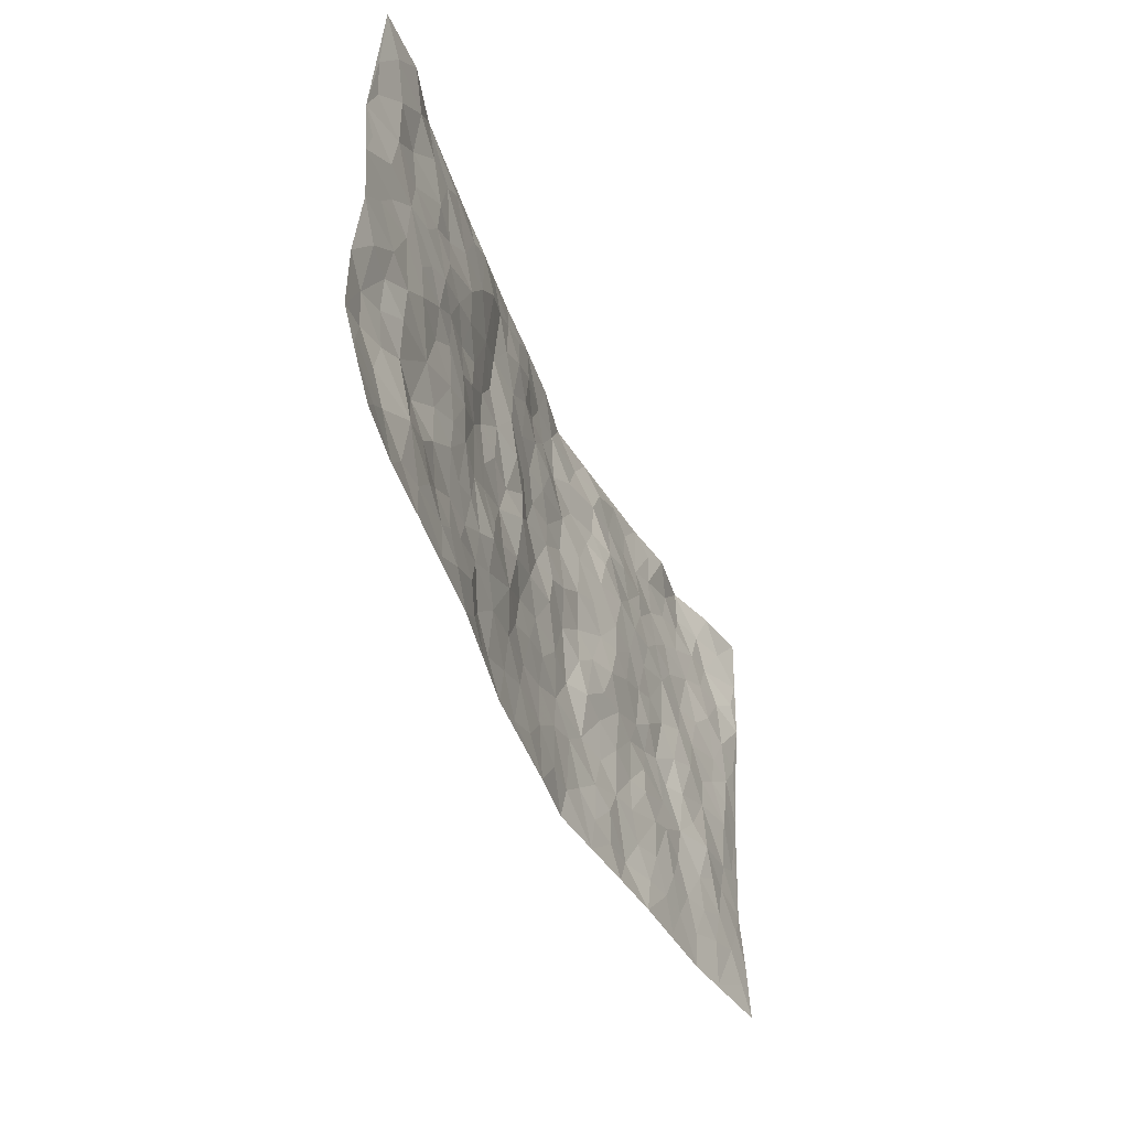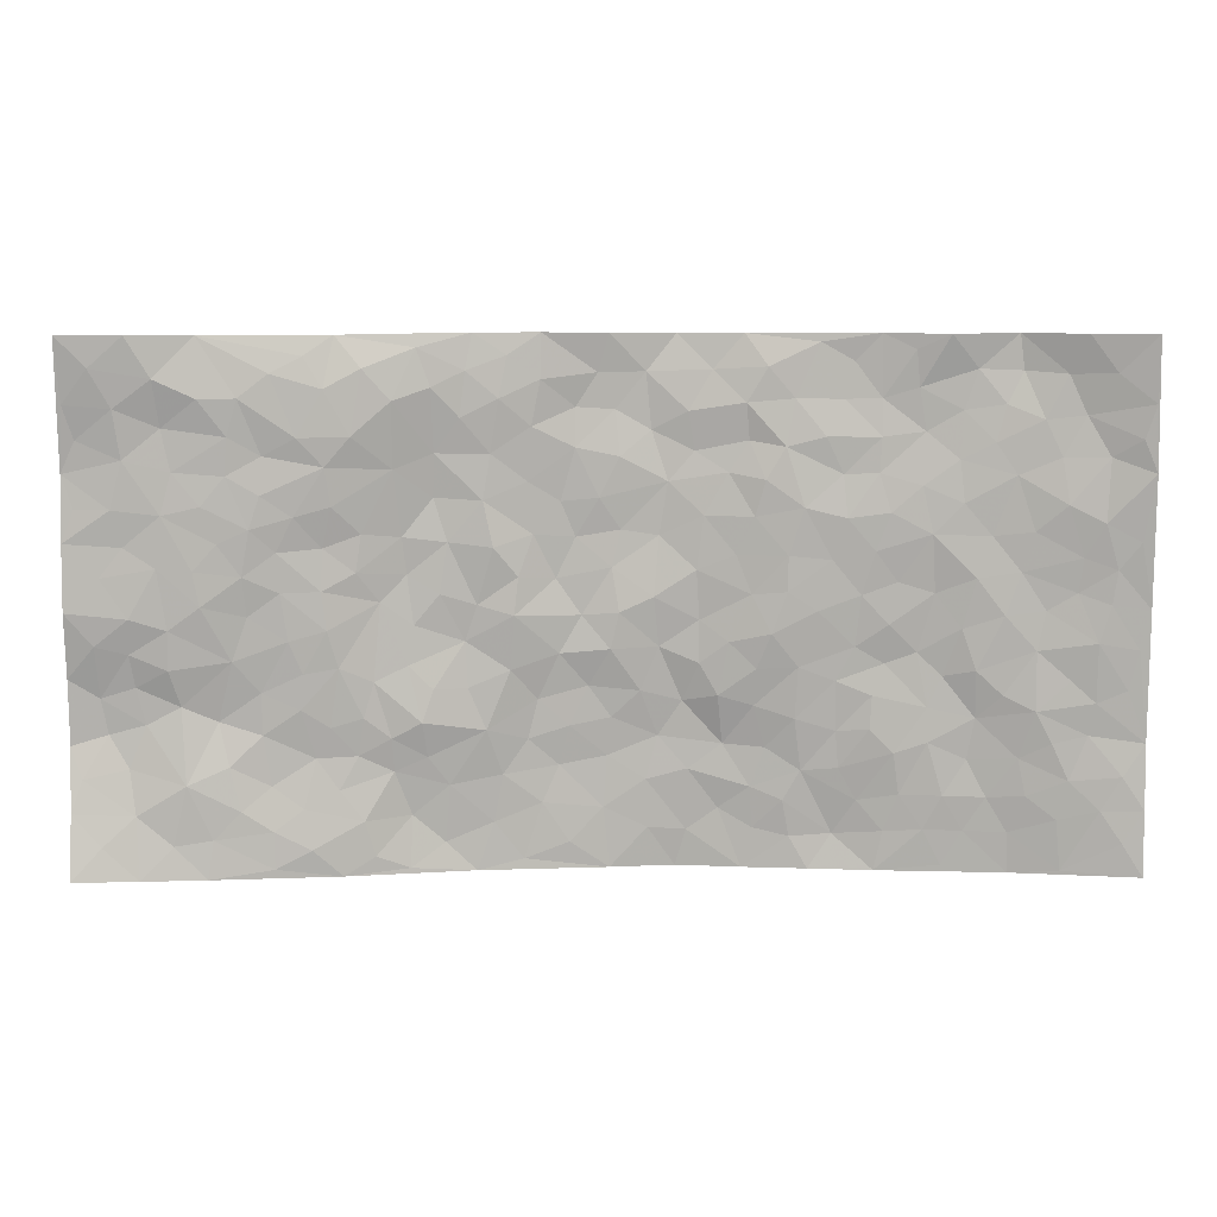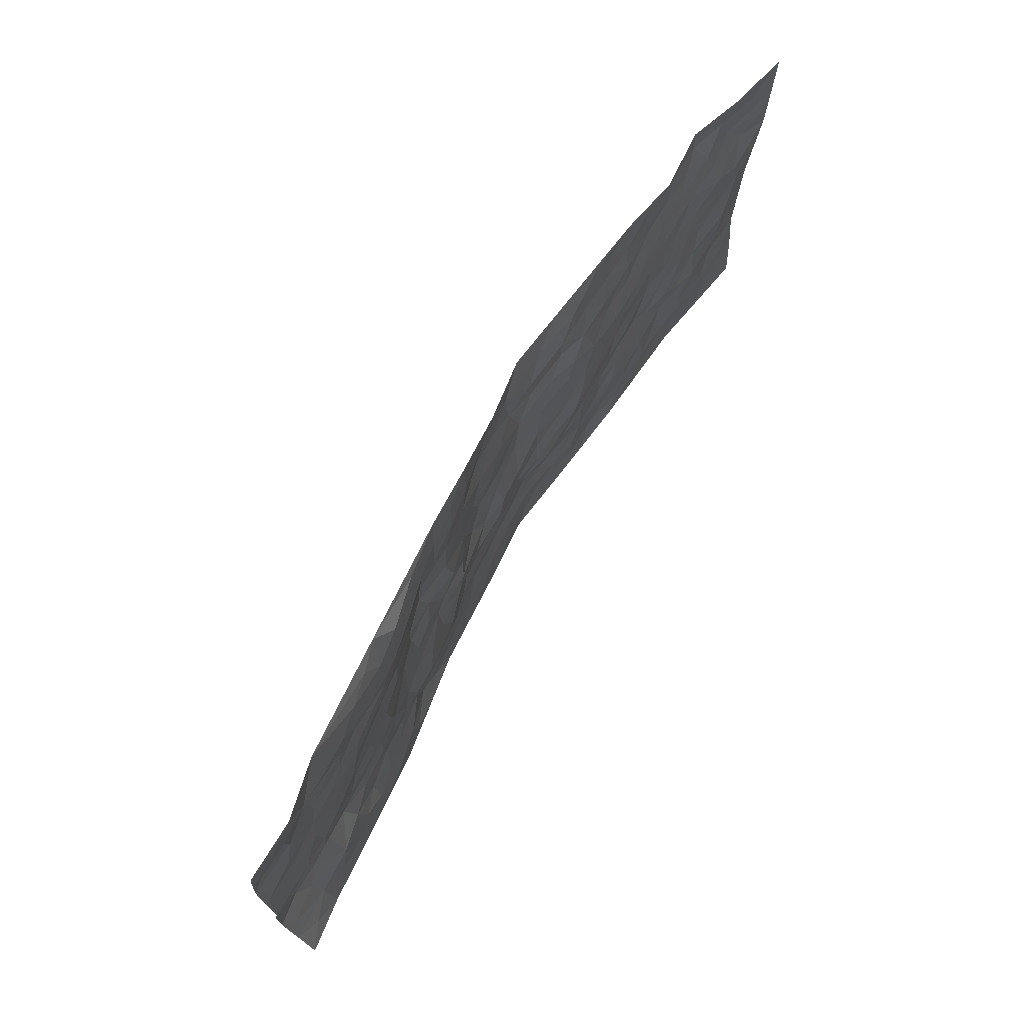
<metadata>
{"format":"obj","ext":"obj","renderer":"f3d","projection":"perspective","resolution":1024,"background":"white","views":[{"elev":-40.6,"azim":-69.1,"up":"+Y"},{"elev":9.9,"azim":-1.1,"up":"+Y"},{"elev":71.3,"azim":-59.5,"up":"+Y"}]}
</metadata>
<code>
v -0.981 0.008386 0.06702
v -0.9796 0.9982 0.04075
v 0.9801 0.003655 0.0554
v 0.9727 0.9995 0.06723
v -0.7991 0.3914 0.02325
v -0.9828 0.4993 0.03122
v -0.8603 0.3579 0.009937
v 0.00125 0.002548 -0.03927
v -0.9822 0.2505 0.01176
v -0.9256 0.3379 0.00695
v -0.7349 0.003824 0.03934
v -0.981 0.1293 0.03857
v -0.7127 0.2924 0.002383
v -0.858 0.004734 0.04935
v -0.8432 0.2884 0.00847
v -0.4885 0.003115 0.01708
v -0.9604 0.1899 0.02432
v -0.2932 0.1673 -0.0186
v -0.7788 0.322 0.01044
v -0.8641 0.1218 0.02995
v -0.9253 0.06769 0.04713
v -0.7966 0.06617 0.03509
v -0.6725 0.1286 0.02684
v -0.7243 0.07671 0.03218
v -0.8757 0.2074 0.01427
v -0.9129 0.2698 0.003884
v -0.7702 0.1793 0.03386
v -0.6931 0.2109 0.01962
v -0.8669 0.4871 0.03014
v -0.9829 0.375 0.01435
v -0.7354 0.9956 0.01442
v -0.537 0.2226 0.0003866
v 0.2612 0.158 -0.03131
v -0.9805 0.7491 0.01564
v -0.3676 0.3929 -0.01132
v -0.7832 0.7523 0.02127
v -0.8 0.8311 0.01927
v -0.5819 0.4426 0.01385
v -0.6004 0.6056 0.01515
v -0.4907 0.9951 -0.006366
v -0.9585 0.6865 0.02145
v -0.662 0.562 0.02203
v -0.3897 0.7535 -0.006808
v -0.5095 0.2801 0.003575
v -0.4597 0.2256 -0.004085
v -0.4947 0.1628 0.004411
v -0.4481 0.6365 -0.003395
v -0.3679 0.5597 -0.02243
v 0.166 0.4731 -0.03068
v -0.3333 0.2215 -0.01113
v -0.2104 0.6102 -0.013
v -0.3759 0.6292 -0.01854
v -0.3024 0.05778 -0.02199
v -0.6267 0.71 0.02214
v -0.3949 0.1949 -0.01056
v -0.8737 0.617 0.02278
v -0.03805 0.3488 -0.03997
v 0.05793 0.3398 -0.03752
v 0.2967 0.4505 -0.005058
v -0.09683 0.55 -0.03736
v -0.1651 0.5554 -0.01911
v 0.09204 0.6284 -0.04196
v -0.6339 0.3463 0.008549
v -0.7499 0.5731 0.02657
v -0.9522 0.8098 0.02085
v -0.5591 0.1302 0.01467
v -0.3665 0.01299 -0.003737
v -0.7975 0.4651 0.0262
v -0.6177 0.1727 0.01041
v -0.6133 0.01996 0.02838
v -0.2443 0.002212 -0.02291
v -0.6148 0.08974 0.02423
v -0.545 0.05483 0.02447
v -0.4298 0.03847 0.007148
v -0.4494 0.1051 0.00831
v -0.893 0.6852 0.02687
v -0.972 0.8736 0.02858
v -0.738 0.5082 0.02689
v 0.0008424 0.9965 -0.03961
v -0.804 0.6745 0.02525
v -0.5622 0.3151 0.009788
v -0.5122 0.4614 0.01035
v 0.005658 0.57 -0.03697
v -0.05001 0.4819 -0.03596
v 0.003109 0.4191 -0.02813
v -0.1232 0.1287 -0.03483
v -0.5686 0.6697 0.01622
v -0.9177 0.5615 0.0266
v -0.7327 0.6905 0.02524
v -0.4487 0.2972 0.0005673
v -0.6319 0.2677 0.00842
v -0.5002 0.6879 0.01023
v -0.173 0.4845 -0.01405
v -0.263 0.4356 -0.025
v -0.647 0.6486 0.02428
v -0.009906 0.118 -0.04085
v -0.4165 0.5104 -0.01314
v -0.3422 0.2882 0.0005953
v -0.2408 0.5033 -0.0217
v -0.1802 0.3818 -0.02135
v -0.9821 0.6243 0.02449
v -0.7058 0.6222 0.02418
v -0.8149 0.5786 0.02584
v -0.3633 0.1104 -0.0181
v -0.5212 0.5335 0.008517
v -0.6843 0.4058 0.01438
v -0.1305 0.3248 -0.03602
v -0.1493 0.25 -0.03485
v -0.5181 0.6118 0.002111
v 0.1083 0.7273 -0.04182
v -0.003081 0.2158 -0.04572
v -0.07269 0.2739 -0.03756
v 0.005096 0.289 -0.04207
v -0.4296 0.3639 -0.003144
v -0.1958 0.1841 -0.02863
v -0.6551 0.4879 0.0144
v -0.5569 0.3813 0.01031
v -0.4922 0.3918 0.005755
v -0.3083 0.524 -0.01752
v -0.2587 0.3498 -0.01776
v -0.3561 0.4669 -0.01715
v -0.2251 0.2706 -0.01664
v -0.09109 0.4112 -0.03082
v -0.5948 0.5315 0.01474
v -0.09181 0.1991 -0.04192
v -0.2127 0.09371 -0.02874
v -0.3983 0.2584 -0.002724
v -0.9306 0.4365 0.02614
v -0.87 0.4203 0.01921
v 0.09207 0.4228 -0.03583
v 0.2099 0.2385 -0.04084
v 0.08226 0.5161 -0.02842
v 0.01882 0.4874 -0.02715
v 0.1659 0.3925 -0.028
v 0.7928 0.4973 0.02692
v 0.2197 0.4331 -0.01921
v 0.2663 0.3134 -0.02287
v 0.1602 0.5662 -0.02797
v 0.1231 0.9951 -0.05772
v -0.2933 0.6193 -0.02115
v 0.4249 0.8785 -0.01851
v 0.4907 0.9973 -0.01242
v -0.2145 0.7806 -0.02198
v -0.0598 0.8628 -0.04457
v -0.3214 0.3486 -0.007697
v -0.4588 0.5661 -0.001139
v -0.0729 0.05351 -0.03387
v -0.1572 0.02265 -0.03031
v 0.1237 0.002973 -0.05059
v 0.01227 0.8581 -0.0489
v -0.01737 0.6981 -0.03567
v 0.4229 0.1973 -0.01232
v 0.3416 0.2899 -0.01452
v 0.5931 0.5265 0.00183
v 0.5258 0.5467 -0.0005869
v 0.4573 0.1361 -0.01299
v 0.5233 0.2284 0.00362
v 0.4149 0.3617 -0.009599
v 0.02209 0.6391 -0.04114
v -0.06045 0.626 -0.04084
v -0.1473 0.7288 -0.02943
v -0.08756 0.6918 -0.03748
v -0.06094 0.7901 -0.03528
v -0.1374 0.6318 -0.03036
v 0.02041 0.7733 -0.03653
v 0.2453 0.9959 -0.04278
v -0.01949 0.9251 -0.04599
v -0.2689 0.846 -0.01535
v -0.1986 0.88 -0.01662
v -0.3164 0.7812 -0.02211
v -0.2453 0.9981 -0.02602
v -0.2285 0.6956 -0.01853
v -0.3185 0.7002 -0.02758
v -0.14 0.8291 -0.02614
v -0.1217 0.998 -0.03162
v 0.2176 0.7448 -0.029
v 0.173 0.6659 -0.02889
v 0.3262 0.5946 -0.0052
v 0.2611 0.5221 -0.01546
v 0.2652 0.6652 -0.01455
v 0.4244 0.7434 -0.00938
v 0.3546 0.683 -0.00231
v 0.2841 0.7329 -0.01103
v 0.06788 0.9265 -0.05055
v 0.078 0.8206 -0.05039
v 0.1441 0.8555 -0.03917
v 0.2491 0.8718 -0.02529
v 0.3205 0.7927 -0.01306
v 0.2319 0.5947 -0.02003
v -0.8822 0.8665 0.03311
v -0.6821 0.8153 0.02311
v -0.8699 0.7741 0.02631
v -0.856 0.997 0.04266
v -0.9221 0.9388 0.0401
v -0.8102 0.9196 0.03583
v -0.7332 0.8837 0.02966
v -0.6056 0.9279 0.01914
v -0.662 0.8844 0.02548
v -0.6876 0.7449 0.02175
v -0.5595 0.8132 0.02075
v -0.6217 0.7803 0.01586
v -0.5106 0.8998 0.01483
v -0.3899 0.8776 0.006258
v -0.5458 0.9582 0.007965
v -0.4631 0.8149 0.0147
v -0.4421 0.9359 0.008291
v -0.3457 0.9719 -0.01216
v -0.5108 0.7598 0.01466
v -0.3201 0.901 -0.009152
v -0.2585 0.9304 -0.01728
v 0.1563 0.7829 -0.04303
v 0.2548 0.8029 -0.02964
v 0.1882 0.9304 -0.04415
v 0.3926 0.8114 -0.007695
v 0.3367 0.8794 -0.02123
v 0.382 0.9809 -0.02443
v 0.2877 0.9365 -0.02393
v 0.4427 0.9467 -0.02079
v 0.3805 0.4928 -0.002719
v 0.3253 0.5283 -0.004138
v 0.484 0.6037 0.001768
v 0.4317 0.6642 0.001656
v 0.4059 0.5877 -0.003028
v 0.3542 0.1909 -0.02122
v 0.4824 0.3352 -0.003595
v 0.46 0.5222 -0.003118
v 0.3469 0.3878 -0.009685
v -0.1234 0.914 -0.02652
v -0.1831 0.9577 -0.0232
v 0.3217 0.1337 -0.02319
v 0.6135 0.01587 0.004016
v 0.2002 0.3326 -0.02392
v 0.2708 0.3842 -0.01398
v 0.5847 0.2487 0.006555
v 0.736 0.9979 0.000469
v 0.9804 0.2527 0.03914
v 0.4929 0.8111 -0.006462
v 0.7187 0.4878 0.02461
v 0.489 0.7458 -0.004708
v 0.9802 0.5015 0.04481
v 0.6708 0.2952 0.00985
v 0.5103 0.4678 0.0005452
v 0.7775 0.3122 0.03604
v 0.563 0.416 -0.004284
v 0.4908 0.003048 -0.006299
v 0.09053 0.2529 -0.04798
v 0.5065 0.07817 -0.005698
v 0.1354 0.3197 -0.04391
v 0.4176 0.2674 -0.01256
v 0.8745 0.2668 0.0339
v 0.6424 0.4622 0.01156
v 0.5792 0.08345 0.003468
v 0.4499 0.426 -0.007684
v 0.6092 0.3724 0.001088
v 0.288 0.2333 -0.02953
v 0.4788 0.2723 -0.0008466
v 0.2661 0.07918 -0.03436
v 0.3691 0.003049 -0.02025
v 0.2465 0.002518 -0.03513
v 0.2028 0.1154 -0.04301
v 0.06861 0.1705 -0.04301
v 0.1458 0.1905 -0.0418
v 0.6136 0.1488 0.009382
v 0.7772 0.4238 0.02949
v 0.7489 0.2226 0.02487
v 0.6524 0.08211 0.008322
v 0.6691 0.3852 0.01894
v 0.718 0.3402 0.02489
v 0.8865 0.3277 0.03824
v 0.7466 0.5678 0.02183
v 0.6935 0.147 0.01373
v 0.7643 0.1514 0.0262
v 0.8407 0.3688 0.03472
v 0.9436 0.3514 0.0405
v 0.8866 0.4397 0.0449
v 0.5834 0.3137 0.002521
v 0.8216 0.1076 0.0323
v 0.3342 0.06407 -0.02649
v 0.4138 0.06963 -0.02554
v 0.07205 0.07843 -0.04313
v 0.144 0.07302 -0.04659
v 0.9773 0.7505 0.06227
v 0.7336 0.08076 0.01632
v 0.6569 0.217 0.007172
v 0.9622 0.4263 0.04306
v 0.9077 0.5099 0.04554
v 0.8087 0.2518 0.03563
v 0.534 0.1495 0.0001035
v 0.7363 0.003022 0.0139
v 0.5042 0.3944 -0.008807
v 0.9411 0.06591 0.04838
v 0.9803 0.1284 0.04875
v 0.8408 0.182 0.03636
v 0.8998 0.1265 0.04184
v 0.8312 0.01087 0.03016
v 0.9387 0.1906 0.04395
v 0.667 0.5558 0.01689
v 0.6936 0.6326 0.01317
v 0.5864 0.6356 0.008644
v 0.8263 0.6919 0.03904
v 0.6337 0.7707 0.003435
v 0.9572 0.6257 0.0534
v 0.7687 0.642 0.02626
v 0.856 0.5956 0.0383
v 0.7356 0.7436 0.0176
v 0.8476 0.531 0.03399
v 0.9168 0.5747 0.04725
v 0.892 0.6598 0.04861
v 0.6419 0.692 0.009661
v 0.567 0.7233 0.00343
v 0.5104 0.6741 0.003868
v 0.8554 0.8524 0.02759
v 0.7147 0.8707 0.006415
v 0.8137 0.7769 0.0279
v 0.8987 0.7781 0.04004
v 0.7823 0.8442 0.02052
v 0.9721 0.8749 0.06411
v 0.6964 0.802 0.00961
v 0.9521 0.8119 0.05932
v 0.745 0.9308 -0.0001692
v 0.8525 0.9981 0.04032
v 0.6126 0.9966 0.01055
v 0.822 0.9258 0.02146
v 0.9049 0.9283 0.04703
v 0.6638 0.9338 -0.001074
v 0.5587 0.9002 -0.006703
v 0.4935 0.8801 -0.01422
v 0.5518 0.9684 -0.00261
v 0.5723 0.8207 -0.007574
v 0.6388 0.8599 -0.001152
f 29 6 128
f 12 21 20
f 26 10 9
f 55 45 46
f 27 19 15
f 26 9 17
f 101 6 88
f 12 1 21
f 7 15 19
f 125 86 96
f 84 123 85
f 129 29 128
f 25 27 15
f 12 20 17
f 73 75 66
f 22 14 11
f 26 17 25
f 9 12 17
f 25 15 26
f 5 129 7
f 52 146 48
f 55 18 50
f 7 19 5
f 20 27 25
f 124 82 105
f 41 76 34
f 20 14 22
f 14 20 21
f 14 21 1
f 24 22 11
f 24 27 22
f 72 66 69
f 69 32 91
f 70 24 11
f 24 23 27
f 17 20 25
f 27 20 22
f 10 15 7
f 10 26 15
f 23 28 27
f 27 13 19
f 28 23 69
f 13 27 28
f 119 121 94
f 10 7 129
f 6 30 128
f 9 10 30
f 36 192 80
f 80 102 89
f 118 81 44
f 64 103 78
f 115 126 86
f 45 32 46
f 91 63 13
f 129 68 29
f 95 87 54
f 95 54 199
f 202 40 204
f 82 97 105
f 29 88 6
f 18 55 104
f 148 126 71
f 38 82 124
f 50 18 122
f 117 82 38
f 5 19 106
f 82 117 118
f 80 64 102
f 127 45 55
f 194 77 190
f 98 35 114
f 39 124 105
f 127 50 98
f 106 19 13
f 66 75 46
f 39 95 42
f 63 117 38
f 95 89 102
f 101 56 76
f 51 140 99
f 18 53 126
f 62 83 132
f 45 127 90
f 112 113 57
f 103 29 68
f 130 85 58
f 109 39 105
f 35 94 121
f 113 246 58
f 151 165 163
f 120 100 94
f 114 127 98
f 192 190 65
f 95 39 87
f 36 191 37
f 67 104 74
f 56 101 88
f 13 63 106
f 192 34 76
f 268 241 243
f 108 115 125
f 93 84 60
f 133 84 85
f 156 288 157
f 101 76 41
f 80 103 64
f 105 97 146
f 99 61 51
f 92 109 47
f 125 96 111
f 158 227 153
f 75 104 55
f 69 66 32
f 81 91 32
f 106 78 68
f 42 64 78
f 77 34 65
f 24 70 72
f 75 73 16
f 16 71 67
f 2 34 77
f 13 28 91
f 103 56 88
f 56 80 76
f 72 69 23
f 11 16 70
f 16 73 70
f 16 67 74
f 115 18 126
f 24 72 23
f 73 72 70
f 16 74 75
f 72 73 66
f 32 45 44
f 84 83 60
f 66 46 32
f 78 106 116
f 117 63 81
f 67 53 104
f 103 68 78
f 69 91 28
f 36 80 89
f 106 38 116
f 106 68 5
f 81 118 117
f 62 132 138
f 32 44 81
f 53 67 71
f 57 58 85
f 123 100 107
f 93 60 61
f 33 230 224
f 8 96 147
f 132 133 130
f 140 48 119
f 93 100 123
f 122 98 50
f 164 60 160
f 53 71 126
f 125 112 108
f 193 194 195
f 75 55 46
f 63 91 81
f 56 103 80
f 196 198 31
f 18 104 53
f 121 48 97
f 38 106 63
f 118 97 82
f 97 35 121
f 51 172 140
f 130 134 49
f 87 39 109
f 288 252 263
f 97 114 35
f 47 43 92
f 57 113 58
f 248 130 58
f 34 101 41
f 114 90 127
f 116 124 42
f 145 94 35
f 118 114 97
f 167 79 175
f 98 145 35
f 85 123 57
f 43 47 52
f 199 36 89
f 42 78 116
f 159 83 62
f 88 29 103
f 74 104 75
f 118 44 90
f 173 140 172
f 42 95 102
f 190 192 37
f 65 190 77
f 89 95 199
f 125 111 112
f 92 87 109
f 18 115 122
f 177 180 176
f 112 57 107
f 109 105 146
f 93 94 100
f 285 286 275
f 96 86 147
f 137 232 131
f 57 123 107
f 87 92 208
f 49 134 136
f 132 130 49
f 161 164 162
f 50 127 55
f 122 108 107
f 122 107 100
f 48 140 52
f 118 90 114
f 99 119 94
f 123 84 93
f 36 37 192
f 48 121 119
f 120 122 100
f 39 42 124
f 38 124 116
f 248 58 246
f 44 45 90
f 98 122 120
f 146 52 47
f 94 93 99
f 168 209 170
f 212 183 188
f 202 197 200
f 42 102 64
f 107 108 112
f 99 93 61
f 8 280 96
f 112 111 113
f 125 115 86
f 115 108 122
f 128 30 10
f 5 68 129
f 10 129 128
f 132 49 138
f 83 84 133
f 130 133 85
f 83 133 132
f 248 134 130
f 156 152 224
f 151 110 165
f 212 186 211
f 153 224 249
f 254 251 244
f 246 261 262
f 225 158 249
f 49 136 179
f 185 184 150
f 214 188 181
f 181 188 182
f 161 163 174
f 143 170 172
f 110 211 185
f 184 79 167
f 174 228 169
f 62 110 159
f 163 150 144
f 210 169 229
f 170 143 168
f 176 211 110
f 98 120 145
f 94 145 120
f 48 146 97
f 109 146 47
f 148 86 126
f 147 86 148
f 71 8 148
f 8 147 148
f 244 276 254
f 232 136 134
f 174 143 161
f 60 83 160
f 163 162 151
f 159 160 83
f 261 281 262
f 259 281 149
f 219 220 59
f 246 113 111
f 33 255 131
f 157 256 152
f 137 255 153
f 230 278 279
f 262 260 33
f 154 155 242
f 131 255 137
f 248 131 232
f 281 280 149
f 259 258 278
f 220 179 59
f 159 151 160
f 162 160 151
f 164 61 60
f 228 174 144
f 144 174 163
f 159 110 151
f 161 172 164
f 186 184 185
f 161 162 163
f 61 164 51
f 160 162 164
f 187 217 213
f 150 163 165
f 205 202 200
f 79 184 139
f 170 43 173
f 174 169 143
f 161 143 172
f 167 144 150
f 176 180 183
f 172 170 173
f 223 226 221
f 185 150 165
f 99 140 119
f 207 206 203
f 172 51 164
f 43 52 173
f 173 52 140
f 167 175 228
f 228 229 169
f 210 168 169
f 177 110 62
f 189 138 179
f 62 138 177
f 136 232 233
f 181 182 222
f 150 184 167
f 178 180 189
f 49 179 138
f 177 138 189
f 180 178 182
f 178 179 220
f 307 308 304
f 222 223 221
f 215 187 188
f 176 183 212
f 187 213 186
f 214 215 188
f 185 211 186
f 237 181 239
f 182 188 183
f 110 185 165
f 216 215 141
f 211 176 212
f 182 183 180
f 176 110 177
f 213 184 186
f 178 189 179
f 177 189 180
f 195 190 37
f 197 198 200
f 195 194 190
f 34 192 65
f 80 192 76
f 37 196 195
f 194 2 77
f 193 2 194
f 196 37 191
f 31 193 195
f 198 196 191
f 31 195 196
f 199 201 191
f 197 204 31
f 198 191 201
f 31 198 197
f 201 199 54
f 36 199 191
f 54 208 201
f 208 43 205
f 208 54 87
f 198 201 200
f 206 205 203
f 43 170 203
f 210 207 209
f 40 202 206
f 31 204 40
f 197 202 204
f 208 205 200
f 43 203 205
f 205 206 202
f 203 209 207
f 171 40 207
f 40 206 207
f 208 200 201
f 43 208 92
f 170 209 203
f 168 143 169
f 207 210 171
f 168 210 209
f 188 187 212
f 212 187 186
f 166 139 213
f 184 213 139
f 237 214 181
f 215 214 141
f 216 141 218
f 213 217 166
f 142 166 216
f 217 216 166
f 187 215 217
f 216 217 215
f 237 141 214
f 142 216 218
f 223 222 182
f 179 136 59
f 223 220 219
f 267 238 251
f 237 327 141
f 223 182 178
f 158 290 253
f 220 223 178
f 59 233 227
f 233 59 136
f 248 246 131
f 153 249 158
f 251 254 267
f 223 219 226
f 111 261 246
f 297 251 238
f 276 256 157
f 167 228 144
f 229 228 175
f 175 171 229
f 229 171 210
f 260 257 33
f 265 271 272
f 266 289 283
f 269 243 250
f 249 224 152
f 266 283 271
f 227 233 137
f 253 227 158
f 325 313 320
f 135 264 275
f 310 329 239
f 270 298 297
f 249 256 225
f 275 273 269
f 311 222 221
f 155 154 299
f 234 276 157
f 310 311 299
f 222 239 181
f 221 226 155
f 266 263 252
f 242 290 244
f 264 273 275
f 273 264 243
f 242 244 154
f 276 290 225
f 288 234 157
f 240 282 302
f 275 286 306
f 225 290 158
f 234 263 284
f 241 254 276
f 233 232 137
f 137 153 227
f 264 135 238
f 244 251 154
f 260 259 257
f 227 253 219
f 33 224 255
f 154 297 299
f 240 302 307
f 297 154 251
f 264 268 243
f 253 226 219
f 271 284 263
f 277 294 293
f 290 242 253
f 241 234 284
f 59 227 219
f 242 155 226
f 252 245 231
f 157 152 156
f 257 230 33
f 152 256 249
f 278 230 257
f 262 33 131
f 224 153 255
f 259 278 257
f 134 248 232
f 230 279 224
f 96 261 111
f 261 96 280
f 280 281 261
f 246 262 131
f 252 247 245
f 268 267 241
f 283 277 272
f 288 247 252
f 275 274 285
f 295 291 294
f 267 268 264
f 263 234 288
f 309 310 299
f 290 276 244
f 283 272 271
f 267 254 241
f 265 243 241
f 236 240 285
f 297 238 270
f 303 305 298
f 241 276 234
f 221 155 299
f 272 277 293
f 250 243 287
f 286 285 240
f 284 271 265
f 271 263 266
f 295 3 291
f 225 256 276
f 241 284 265
f 289 266 231
f 3 292 291
f 321 235 323
f 293 294 296
f 279 278 258
f 245 279 258
f 279 156 224
f 260 281 259
f 280 8 149
f 262 281 260
f 231 266 252
f 267 264 238
f 306 304 270
f 283 289 295
f 243 269 273
f 236 269 250
f 294 292 296
f 274 236 285
f 269 274 275
f 250 287 293
f 245 289 231
f 236 274 269
f 156 279 247
f 242 226 253
f 247 279 245
f 243 265 287
f 288 156 247
f 265 272 293
f 296 292 236
f 293 287 265
f 295 294 277
f 277 283 295
f 236 250 296
f 289 3 295
f 292 294 291
f 293 296 250
f 300 304 308
f 325 320 235
f 329 330 326
f 270 304 303
f 270 303 298
f 309 305 301
f 135 306 270
f 299 297 298
f 298 309 299
f 238 135 270
f 300 314 305
f 303 300 305
f 304 306 307
f 300 303 304
f 282 319 315
f 322 325 235
f 275 306 135
f 307 306 286
f 240 307 286
f 308 307 302
f 302 282 308
f 308 282 315
f 305 309 298
f 310 309 301
f 310 301 329
f 310 239 311
f 222 311 239
f 299 311 221
f 319 312 315
f 312 323 316
f 301 305 318
f 305 314 316
f 300 308 315
f 316 314 312
f 312 314 315
f 315 314 300
f 323 312 324
f 316 313 318
f 282 4 317
f 330 313 325
f 4 321 324
f 235 320 323
f 282 317 319
f 312 319 317
f 326 325 322
f 316 320 313
f 316 318 305
f 142 218 327
f 327 218 141
f 316 323 320
f 324 312 317
f 4 324 317
f 321 323 324
f 318 313 330
f 328 326 322
f 326 327 329
f 329 327 237
f 326 328 327
f 322 142 328
f 327 328 142
f 329 237 239
f 301 318 330
f 326 330 325
f 330 329 301

</code>
